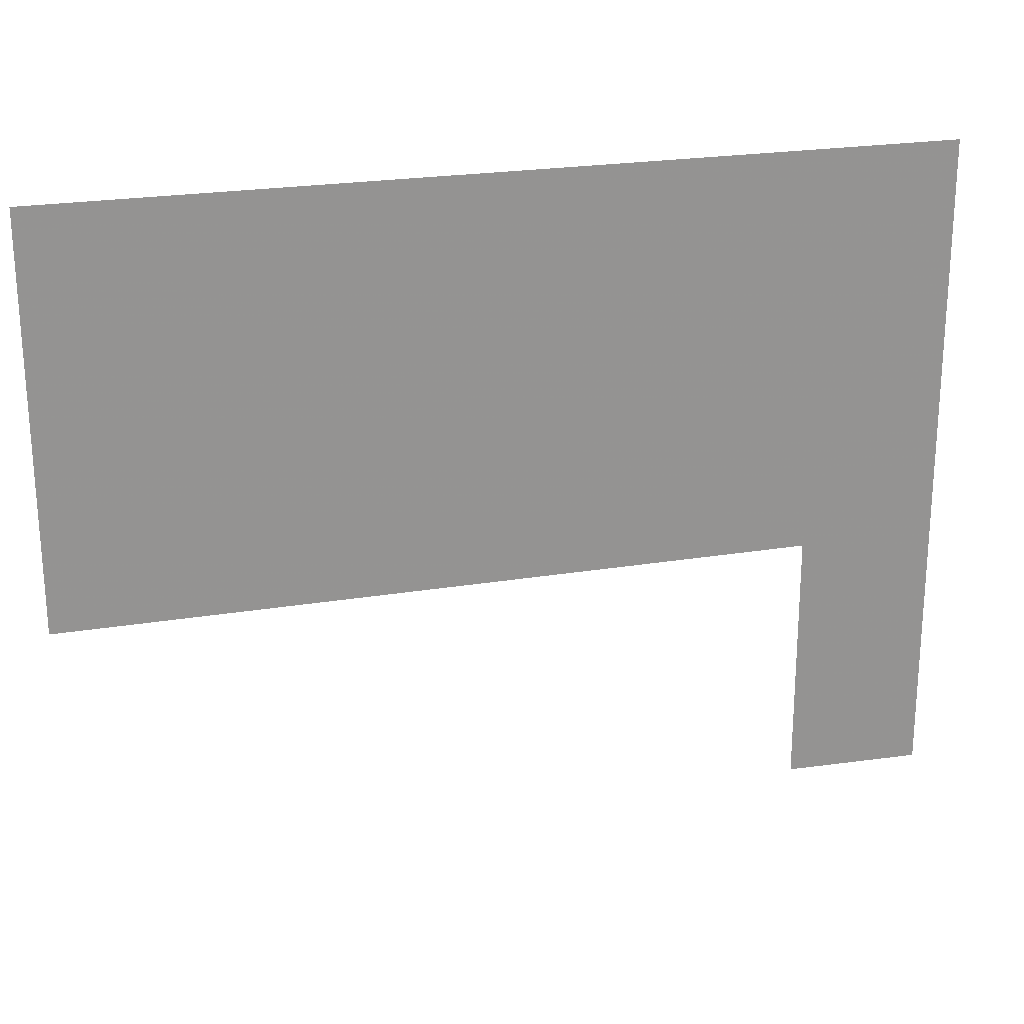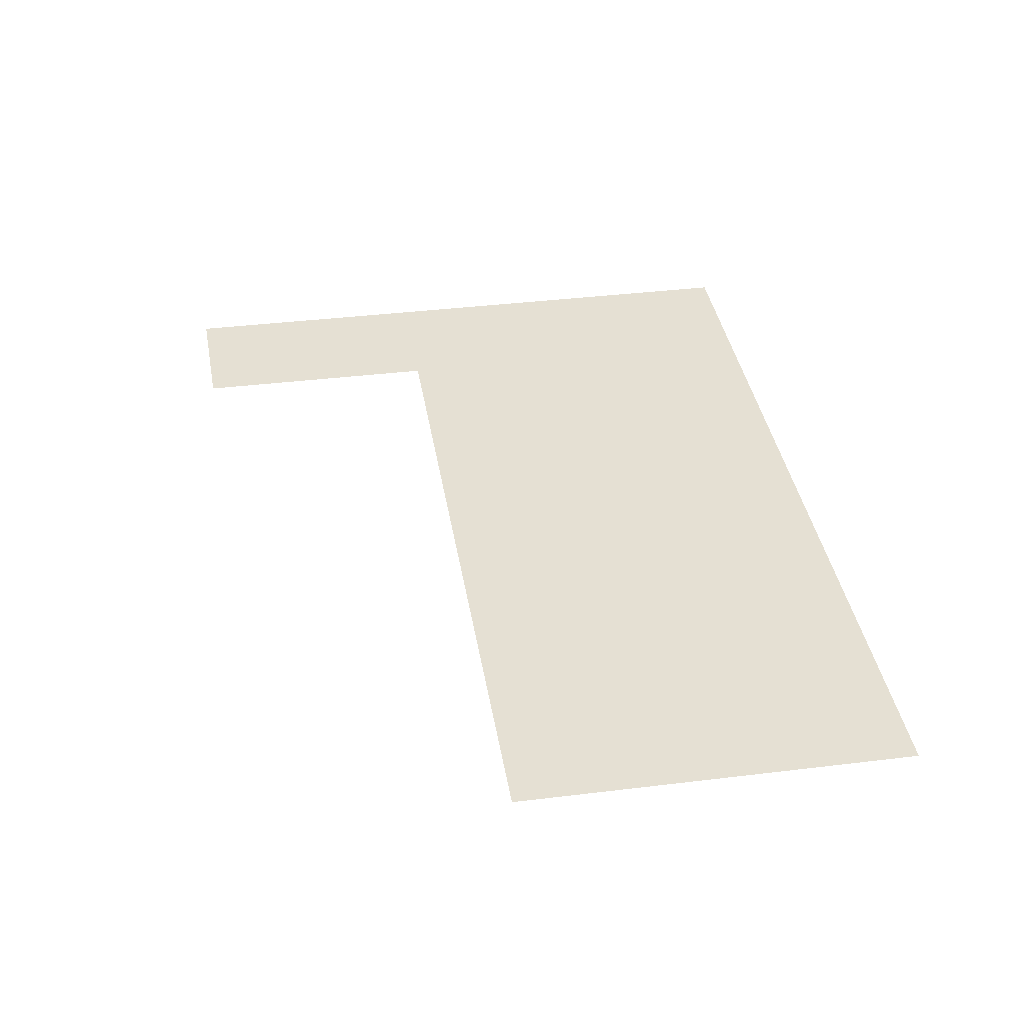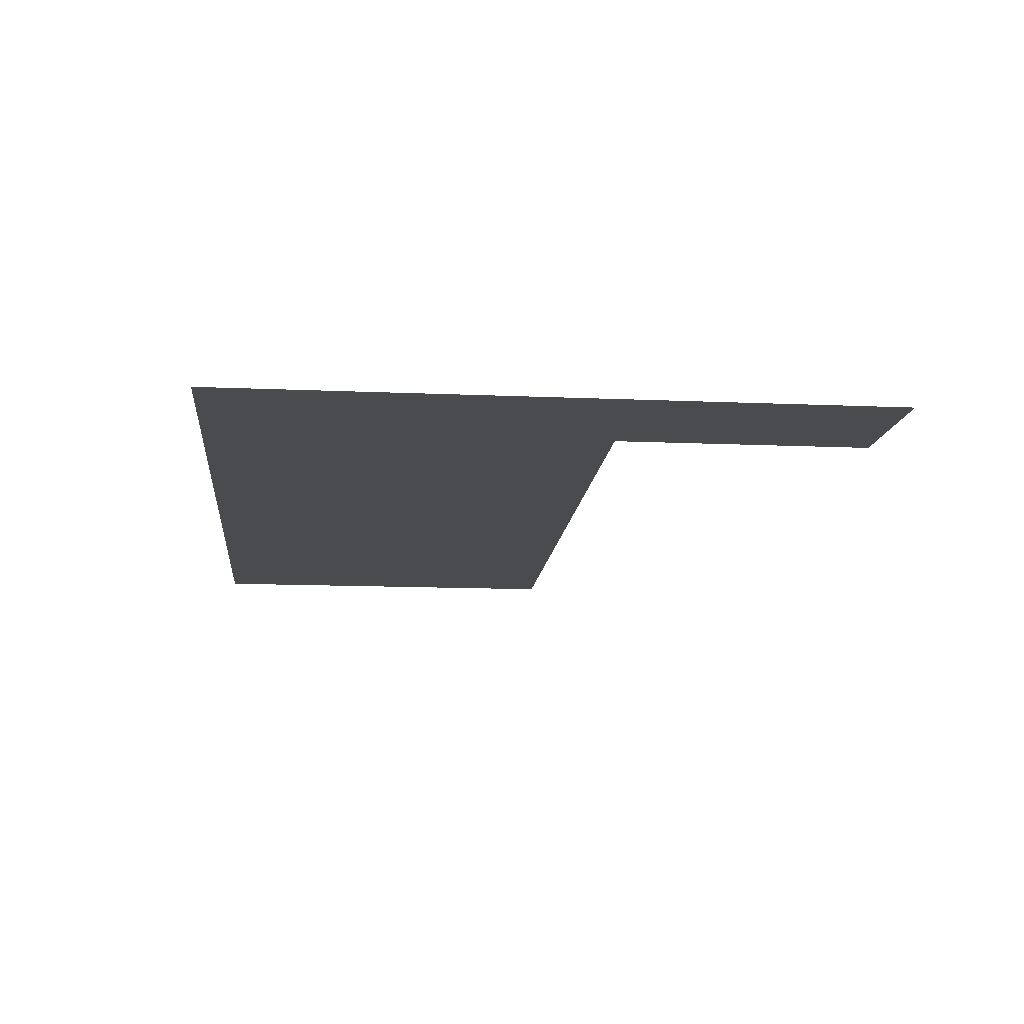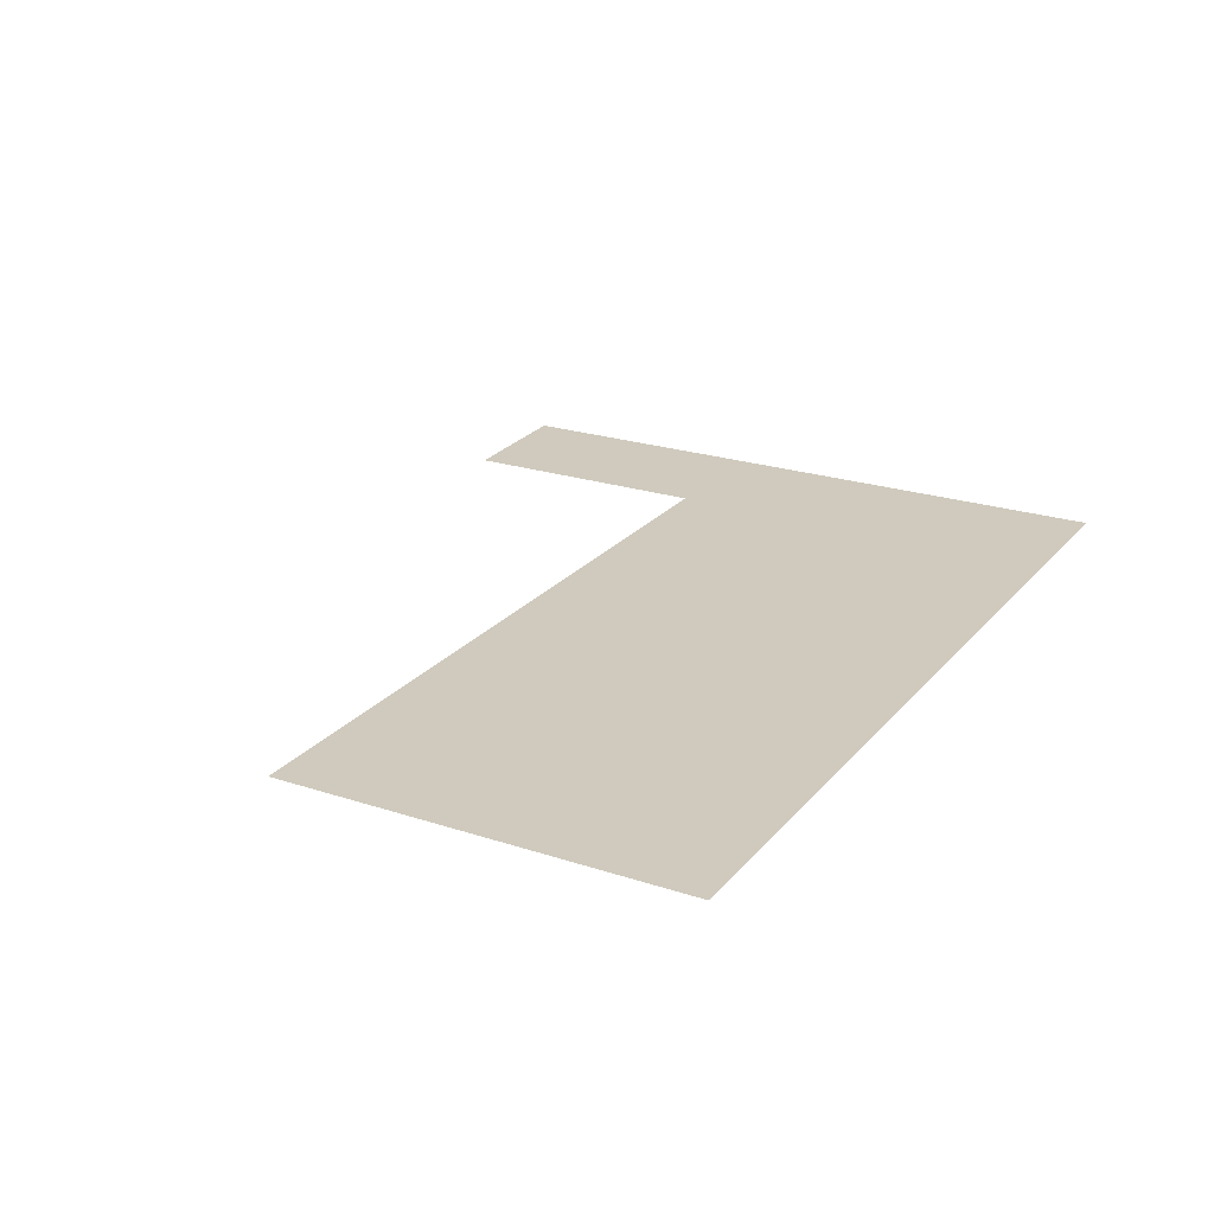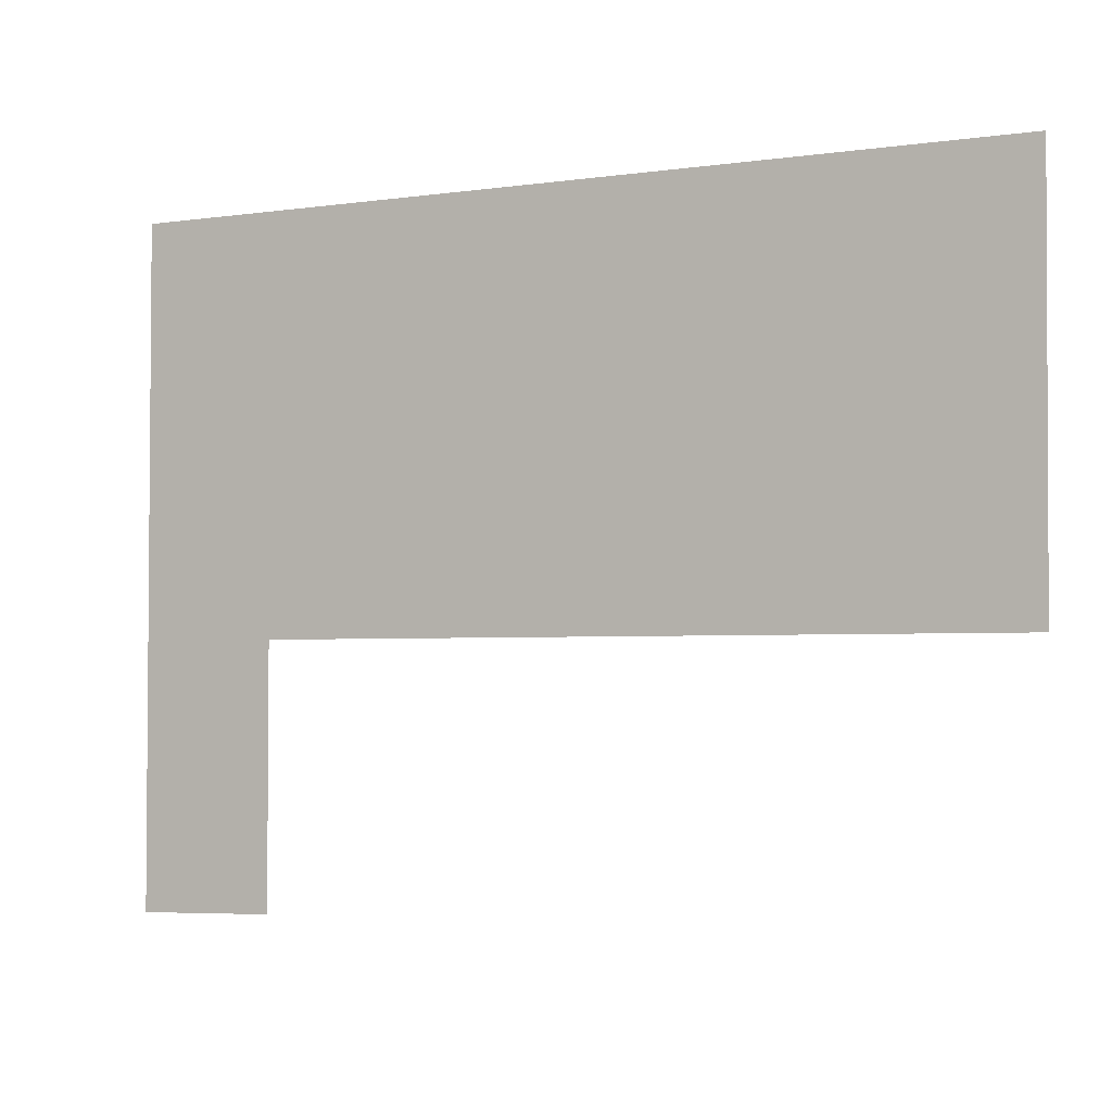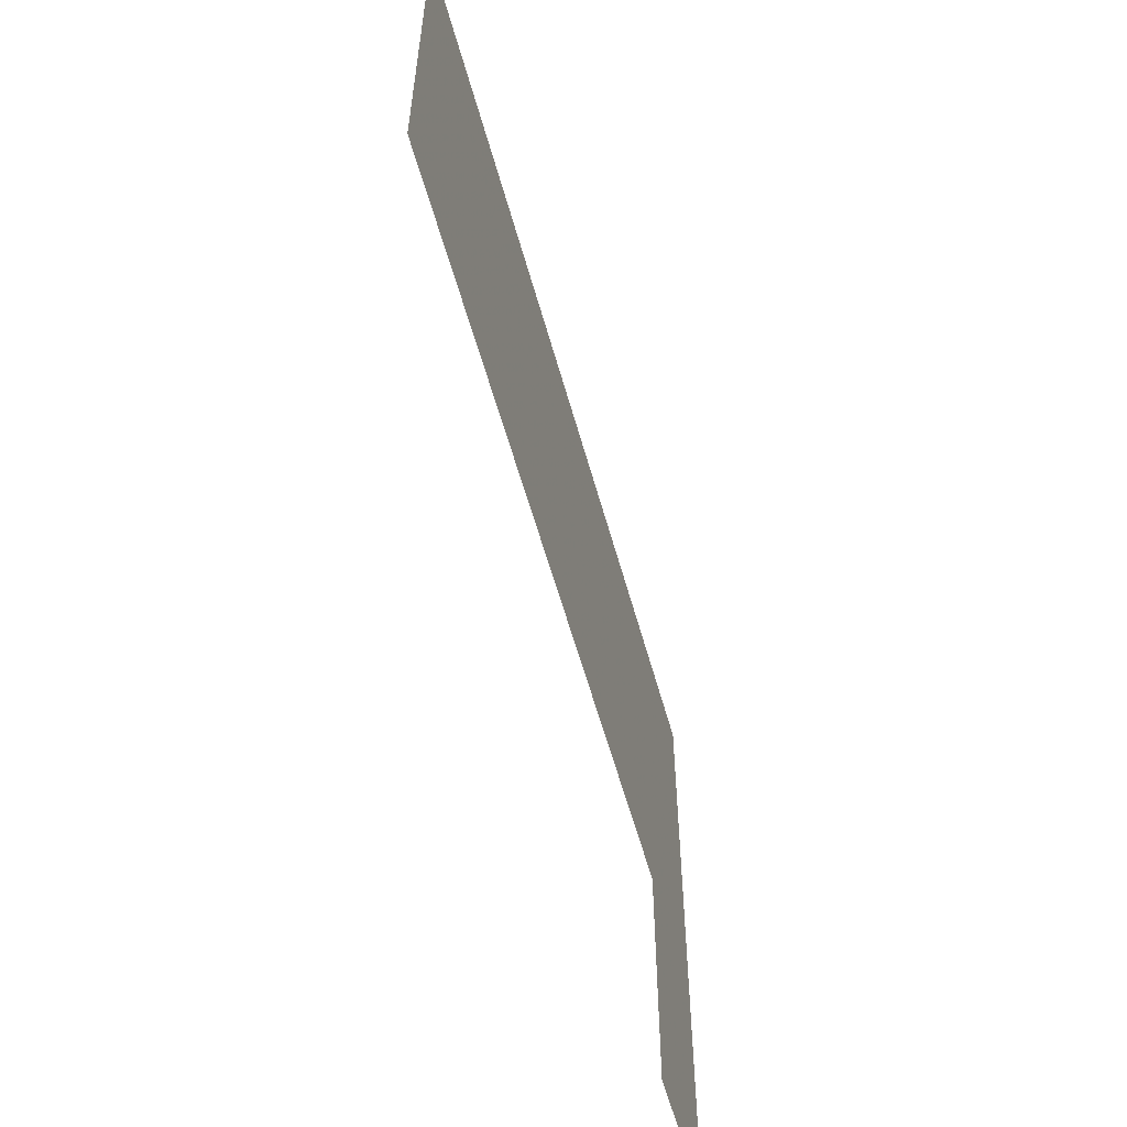
<metadata>
{"format":"obj","ext":"obj","renderer":"f3d","projection":"perspective","resolution":1024,"background":"white","views":[{"elev":22.8,"azim":163.8,"up":"+Y"},{"elev":38.1,"azim":81.0,"up":"+Z"},{"elev":-13.7,"azim":-95.6,"up":"+Z"},{"elev":23.1,"azim":119.1,"up":"+Z"},{"elev":-2.6,"azim":27.6,"up":"+Y"},{"elev":-57.8,"azim":105.4,"up":"+Y"}]}
</metadata>
<code>
v -0.1941 -7.723 0
v -0.2031 -15.17 0
v 1.362 -15.12 0
v 1.365 -12.25 0
v 9.718 -12.23 0
v 9.734 -7.719 0
f 5 6 4
f 6 1 4
f 3 4 2
f 1 2 4

</code>
